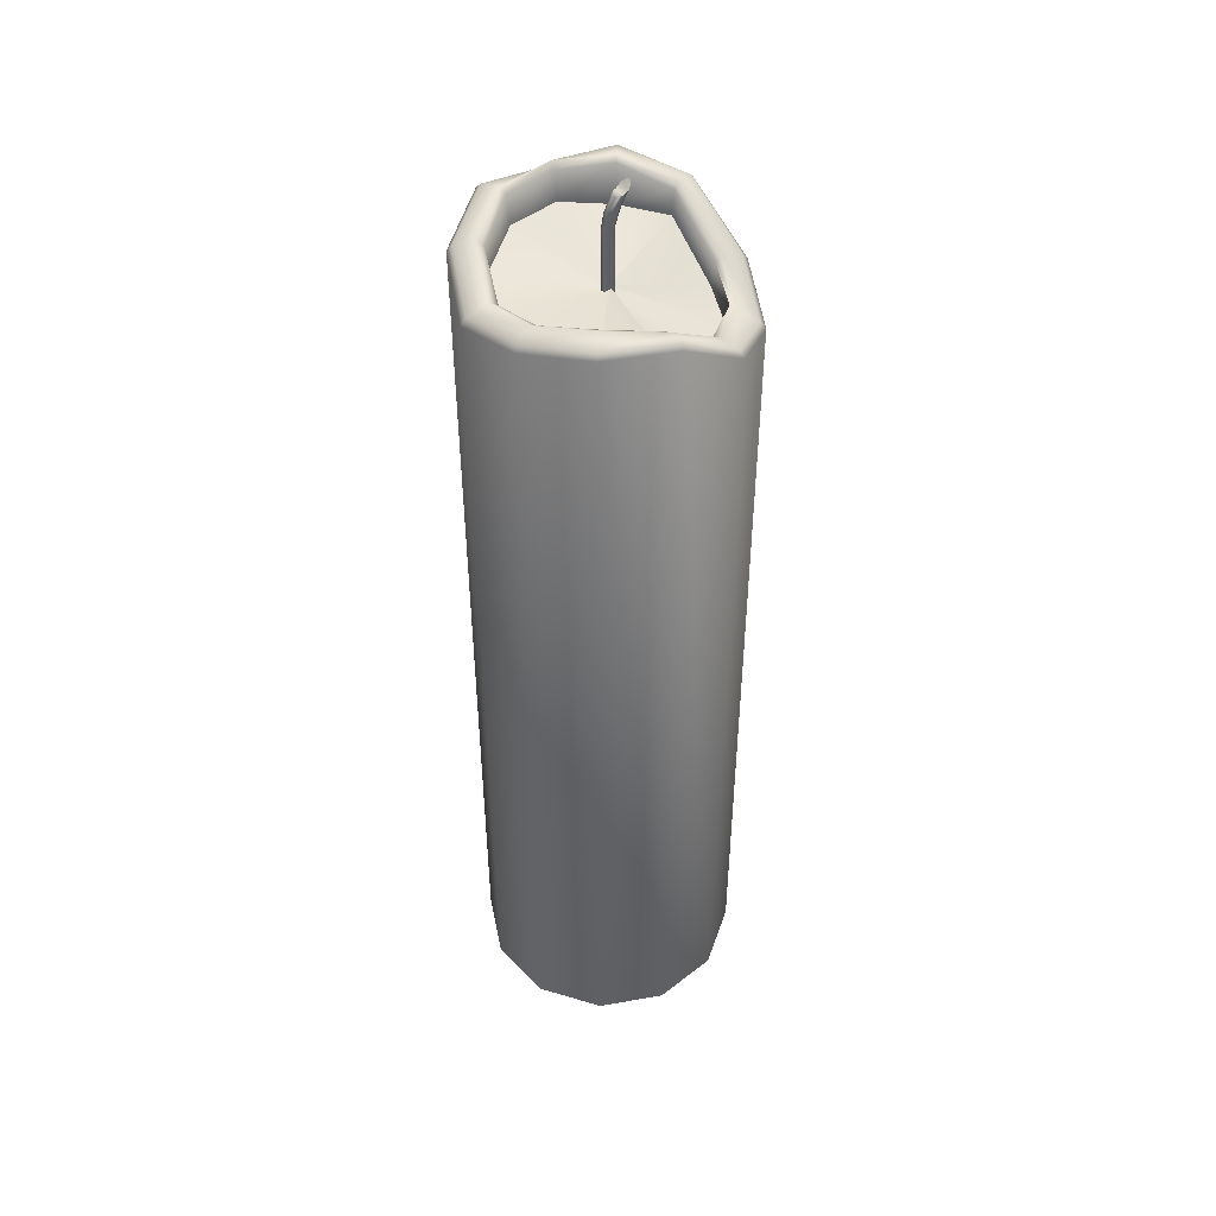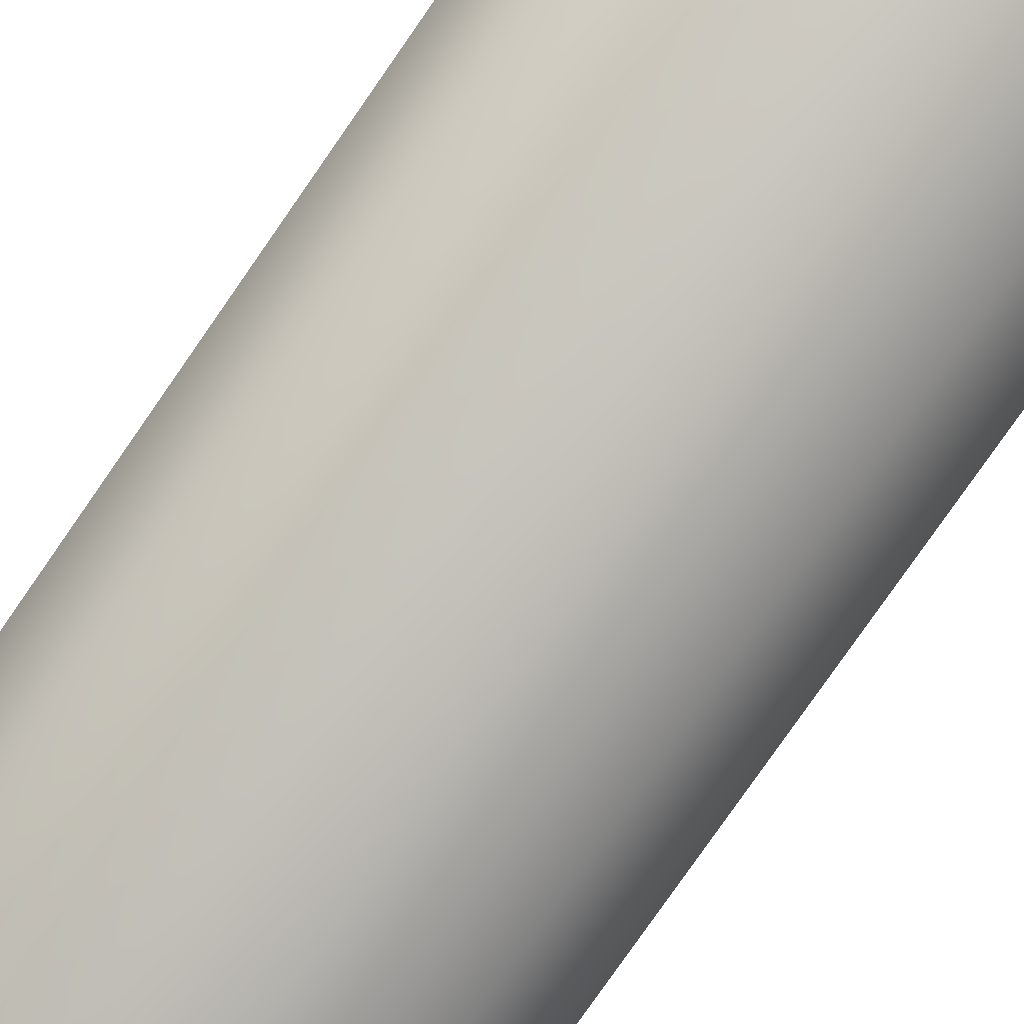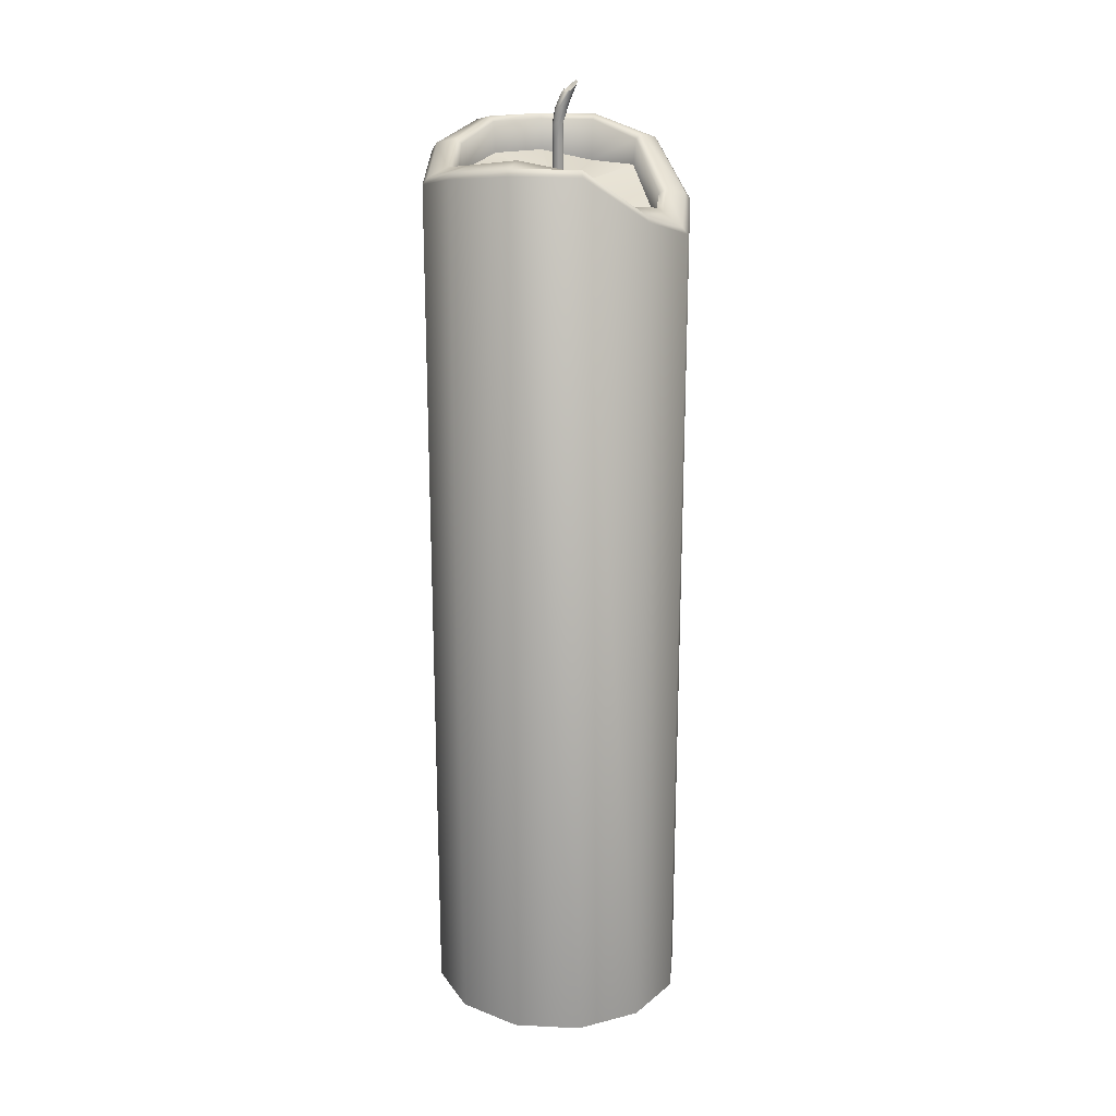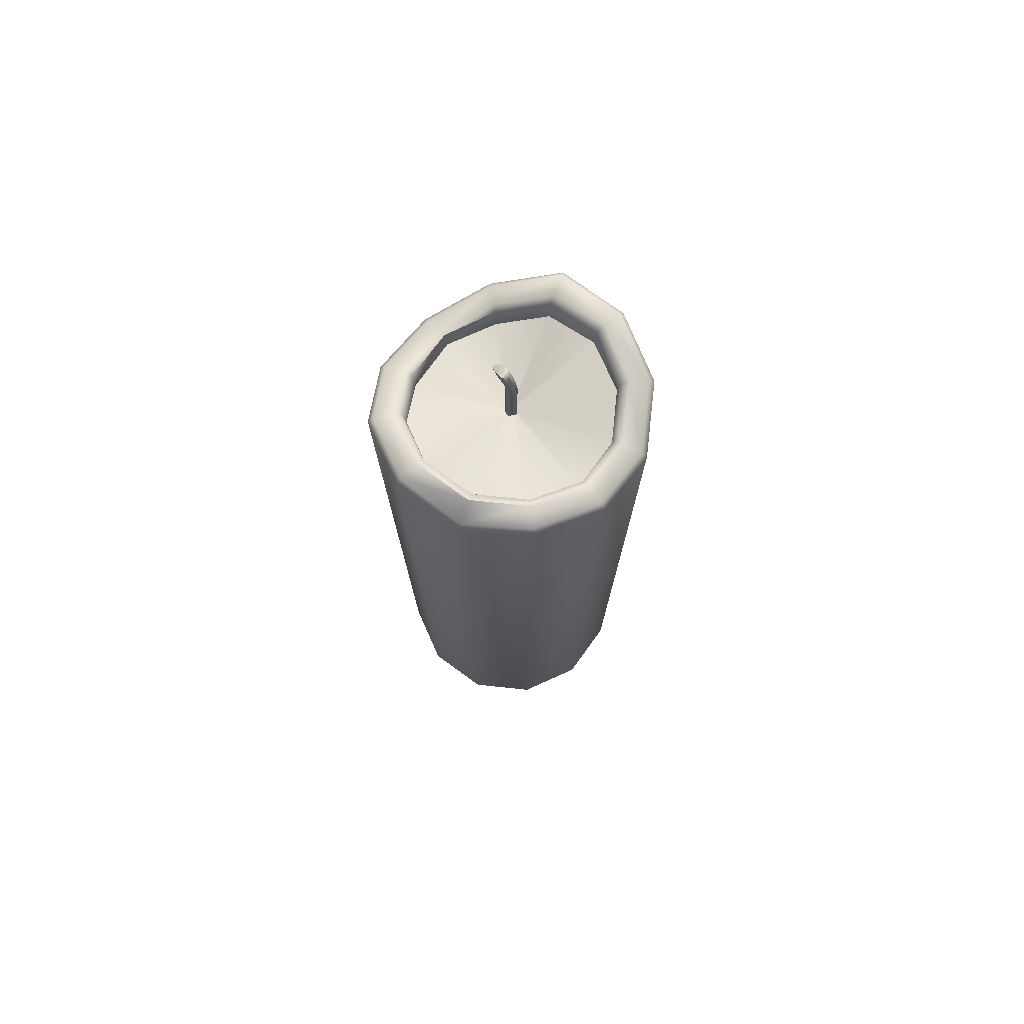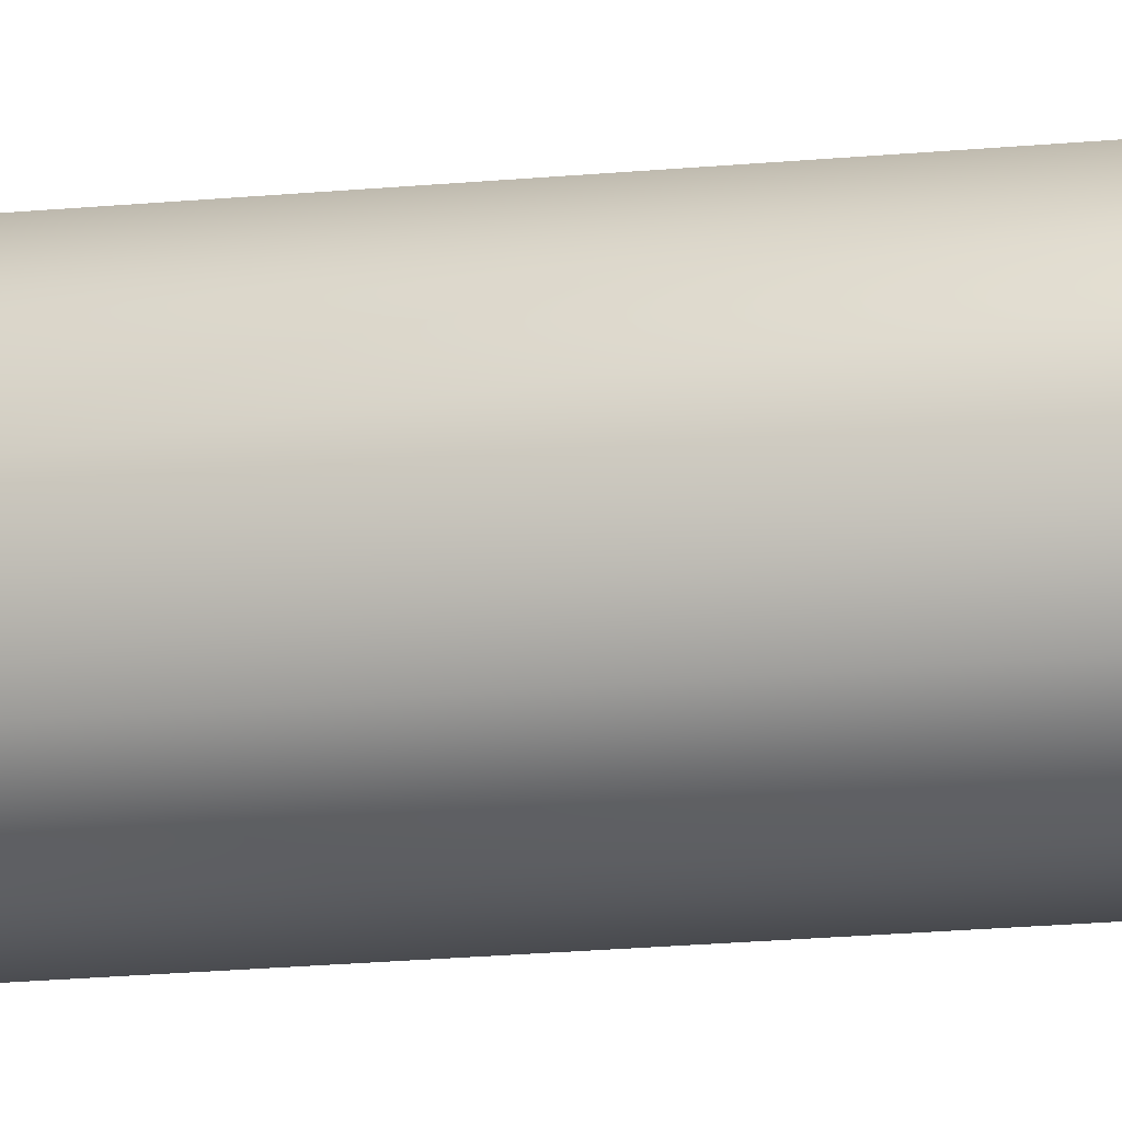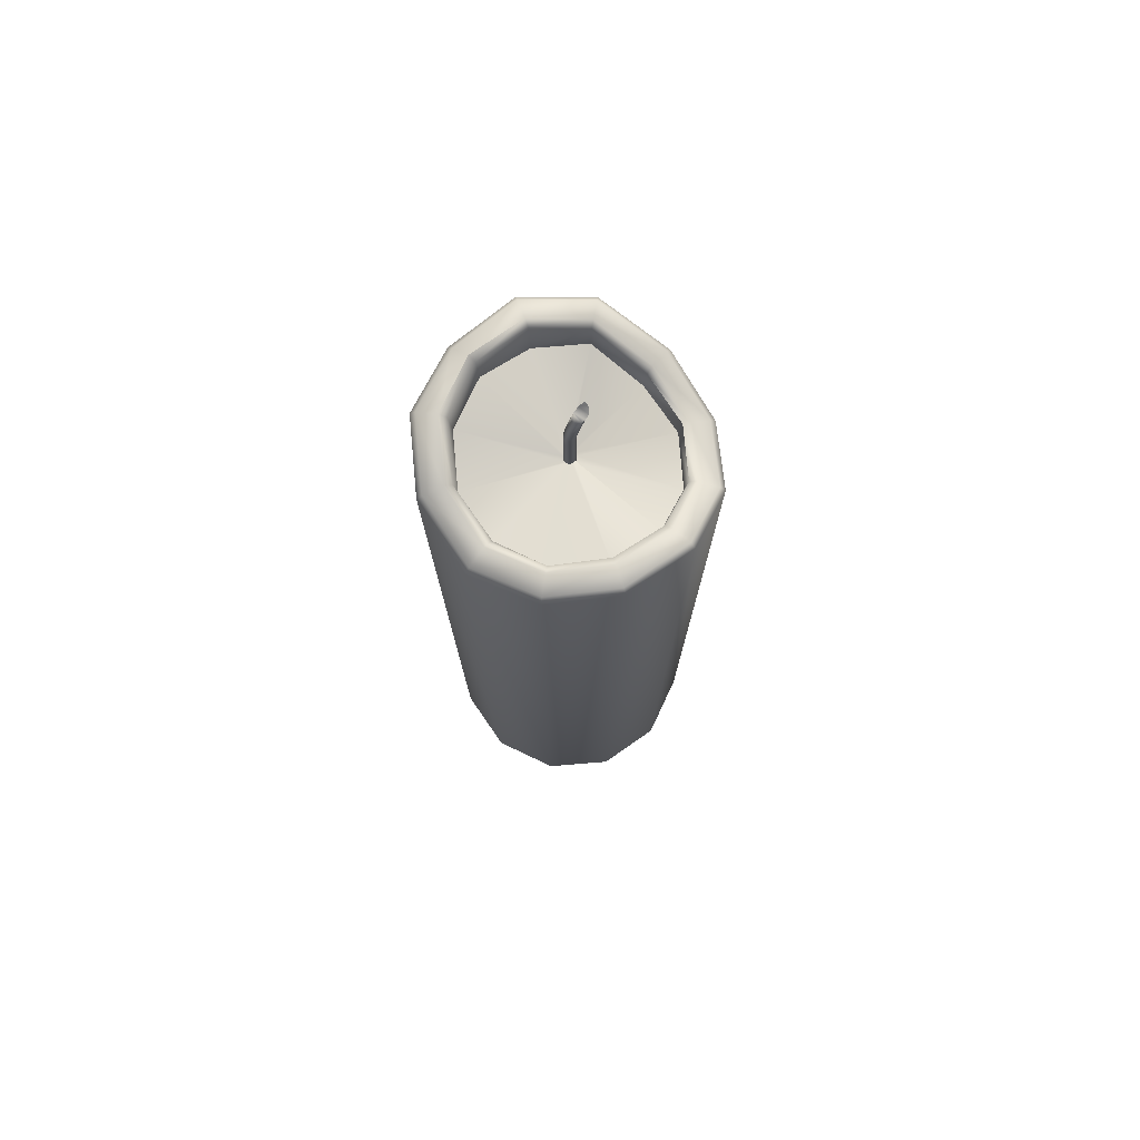
<metadata>
{"format":"obj","ext":"obj","renderer":"f3d","projection":"perspective","resolution":1024,"background":"white","views":[{"elev":46.6,"azim":-49.5,"up":"+Y"},{"elev":-76.2,"azim":145.5,"up":"+Z"},{"elev":20.4,"azim":-32.9,"up":"+Y"},{"elev":75.8,"azim":177.8,"up":"+Y"},{"elev":-35.6,"azim":-84.1,"up":"+Z"},{"elev":76.0,"azim":-72.9,"up":"+Y"}]}
</metadata>
<code>
o Cylinder
v -5.831 1.906 -3.157
v -5.903 1.906 -3.168
v -5.96 1.906 -3.212
v -5.987 1.906 -3.28
v -5.976 1.906 -3.351
v -5.932 1.906 -3.408
v -5.864 1.906 -3.435
v -5.793 1.906 -3.425
v -5.736 1.906 -3.38
v -5.709 1.906 -3.313
v -5.719 1.906 -3.241
v -5.764 1.906 -3.184
v -5.888 2.831 -3.201
v -5.835 2.793 -3.193
v -5.931 2.842 -3.234
v -5.951 2.842 -3.284
v -5.943 2.842 -3.337
v -5.91 2.842 -3.379
v -5.86 2.852 -3.399
v -5.807 2.852 -3.392
v -5.765 2.842 -3.358
v -5.745 2.842 -3.309
v -5.752 2.793 -3.256
v -5.786 2.793 -3.213
v -5.89 2.857 -3.198
v -5.893 2.862 -3.191
v -5.834 2.824 -3.183
v -5.835 2.82 -3.19
v -5.933 2.868 -3.232
v -5.939 2.873 -3.228
v -5.954 2.858 -3.284
v -5.961 2.863 -3.283
v -5.946 2.847 -3.338
v -5.953 2.852 -3.341
v -5.912 2.868 -3.382
v -5.916 2.873 -3.388
v -5.86 2.884 -3.402
v -5.861 2.889 -3.41
v -5.806 2.884 -3.394
v -5.803 2.889 -3.401
v -5.762 2.884 -3.36
v -5.756 2.889 -3.365
v -5.742 2.868 -3.309
v -5.734 2.873 -3.31
v -5.75 2.82 -3.254
v -5.743 2.824 -3.251
v -5.784 2.814 -3.211
v -5.779 2.81 -3.205
v -5.831 2.813 -3.157
v -5.832 2.819 -3.163
v -5.901 2.868 -3.172
v -5.903 2.861 -3.168
v -5.955 2.868 -3.215
v -5.96 2.861 -3.212
v -5.981 2.858 -3.28
v -5.987 2.851 -3.28
v -5.972 2.842 -3.349
v -5.976 2.835 -3.351
v -5.928 2.868 -3.404
v -5.932 2.861 -3.408
v -5.864 2.884 -3.43
v -5.864 2.878 -3.435
v -5.795 2.869 -3.42
v -5.793 2.863 -3.425
v -5.74 2.884 -3.377
v -5.736 2.878 -3.38
v -5.714 2.868 -3.312
v -5.709 2.861 -3.313
v -5.724 2.819 -3.243
v -5.719 2.813 -3.241
v -5.767 2.796 -3.189
v -5.764 2.789 -3.184
v -5.849 2.831 -3.291
v -5.846 2.815 -3.29
v -5.852 2.83 -3.293
v -5.853 2.827 -3.296
v -5.853 2.827 -3.298
v -5.851 2.825 -3.301
v -5.849 2.83 -3.302
v -5.846 2.83 -3.302
v -5.844 2.825 -3.301
v -5.841 2.826 -3.298
v -5.842 2.828 -3.294
v -5.843 2.826 -3.292
v -5.841 2.927 -3.285
v -5.837 2.93 -3.283
v -5.844 2.926 -3.287
v -5.846 2.925 -3.29
v -5.846 2.925 -3.293
v -5.845 2.923 -3.296
v -5.841 2.928 -3.296
v -5.838 2.927 -3.296
v -5.834 2.933 -3.294
v -5.83 2.937 -3.289
v -5.831 2.935 -3.286
v -5.833 2.933 -3.284
v -5.843 2.912 -3.288
v -5.846 2.893 -3.29
v -5.846 2.874 -3.29
v -5.846 2.854 -3.29
v -5.846 2.835 -3.29
v -5.843 2.844 -3.292
v -5.843 2.863 -3.292
v -5.843 2.881 -3.292
v -5.843 2.899 -3.292
v -5.839 2.916 -3.288
v -5.849 2.911 -3.29
v -5.852 2.895 -3.293
v -5.852 2.878 -3.293
v -5.852 2.862 -3.293
v -5.852 2.846 -3.293
v -5.849 2.847 -3.291
v -5.849 2.864 -3.291
v -5.849 2.88 -3.291
v -5.849 2.896 -3.291
v -5.846 2.912 -3.288
v -5.835 2.921 -3.293
v -5.841 2.904 -3.297
v -5.841 2.888 -3.298
v -5.841 2.871 -3.298
v -5.841 2.854 -3.298
v -5.844 2.843 -3.301
v -5.844 2.861 -3.301
v -5.844 2.88 -3.301
v -5.843 2.899 -3.301
v -5.839 2.916 -3.298
v -5.846 2.913 -3.3
v -5.849 2.896 -3.302
v -5.849 2.878 -3.302
v -5.849 2.862 -3.302
v -5.849 2.846 -3.302
v -5.851 2.841 -3.301
v -5.851 2.857 -3.301
v -5.851 2.873 -3.301
v -5.852 2.891 -3.301
v -5.85 2.908 -3.299
v -5.851 2.91 -3.294
v -5.853 2.893 -3.296
v -5.853 2.875 -3.296
v -5.853 2.859 -3.296
v -5.853 2.843 -3.296
v -5.836 2.918 -3.29
v -5.842 2.902 -3.294
v -5.842 2.884 -3.294
v -5.842 2.865 -3.294
v -5.842 2.847 -3.294
v -5.843 2.912 -3.3
v -5.846 2.896 -3.302
v -5.846 2.878 -3.302
v -5.846 2.862 -3.302
v -5.846 2.846 -3.302
v -5.85 2.91 -3.296
v -5.853 2.893 -3.299
v -5.853 2.875 -3.298
v -5.853 2.859 -3.298
v -5.853 2.843 -3.298
f 12 72 49 1
f 26 30 53 51
f 30 32 55 53
f 32 34 57 55
f 34 36 59 57
f 36 38 61 59
f 38 40 63 61
f 40 42 65 63
f 42 44 67 65
f 44 46 69 67
f 46 48 71 69
f 48 27 50 71
f 13 15 29 25
f 1 49 52 2
f 16 17 33 31
f 17 18 35 33
f 18 19 37 35
f 19 20 39 37
f 20 21 41 39
f 21 22 43 41
f 22 23 45 43
f 23 24 47 45
f 15 16 31 29
f 3 54 56 4
f 24 14 28 47
f 4 56 58 5
f 5 58 60 6
f 6 60 62 7
f 7 62 64 8
f 8 64 66 9
f 9 66 68 10
f 10 68 70 11
f 11 70 72 12
f 2 52 54 3
f 26 27 28 25
f 30 26 25 29
f 32 30 29 31
f 34 32 31 33
f 36 34 33 35
f 38 36 35 37
f 40 38 37 39
f 42 40 39 41
f 44 42 41 43
f 46 44 43 45
f 48 46 45 47
f 27 48 47 28
f 14 13 25 28
f 52 49 50 51
f 54 52 51 53
f 56 54 53 55
f 58 56 55 57
f 60 58 57 59
f 62 60 59 61
f 64 62 61 63
f 66 64 63 65
f 68 66 65 67
f 70 68 67 69
f 72 70 69 71
f 49 72 71 50
f 27 26 51 50
f 74 73 13 14
f 73 75 15 13
f 75 76 16 15
f 76 77 17 16
f 77 78 18 17
f 78 79 19 18
f 79 80 20 19
f 80 81 21 20
f 81 82 22 21
f 82 83 23 22
f 83 84 24 23
f 84 74 14 24
f 97 106 96 86
f 107 116 85 87
f 117 126 93 94
f 127 136 90 91
f 137 107 87 88
f 142 117 94 95
f 147 127 91 92
f 152 137 88 89
f 106 142 95 96
f 116 97 86 85
f 126 147 92 93
f 136 152 89 90
f 91 89 87
f 87 85 92
f 85 86 92
f 87 92 91
f 86 96 93
f 96 95 93
f 95 94 93
f 93 92 86
f 91 90 89
f 89 88 87
f 78 77 156 132
f 132 156 155 133
f 133 155 154 134
f 134 154 153 135
f 135 153 152 136
f 81 80 151 122
f 122 151 150 123
f 123 150 149 124
f 124 149 148 125
f 125 148 147 126
f 73 74 101 112
f 112 101 100 113
f 113 100 99 114
f 114 99 98 115
f 115 98 97 116
f 84 83 146 102
f 102 146 145 103
f 103 145 144 104
f 104 144 143 105
f 105 143 142 106
f 77 76 141 156
f 156 141 140 155
f 155 140 139 154
f 154 139 138 153
f 153 138 137 152
f 80 79 131 151
f 151 131 130 150
f 150 130 129 149
f 149 129 128 148
f 148 128 127 147
f 83 82 121 146
f 146 121 120 145
f 145 120 119 144
f 144 119 118 143
f 143 118 117 142
f 76 75 111 141
f 141 111 110 140
f 140 110 109 139
f 139 109 108 138
f 138 108 107 137
f 79 78 132 131
f 131 132 133 130
f 130 133 134 129
f 129 134 135 128
f 128 135 136 127
f 82 81 122 121
f 121 122 123 120
f 120 123 124 119
f 119 124 125 118
f 118 125 126 117
f 75 73 112 111
f 111 112 113 110
f 110 113 114 109
f 109 114 115 108
f 108 115 116 107
f 74 84 102 101
f 101 102 103 100
f 100 103 104 99
f 99 104 105 98
f 98 105 106 97

</code>
